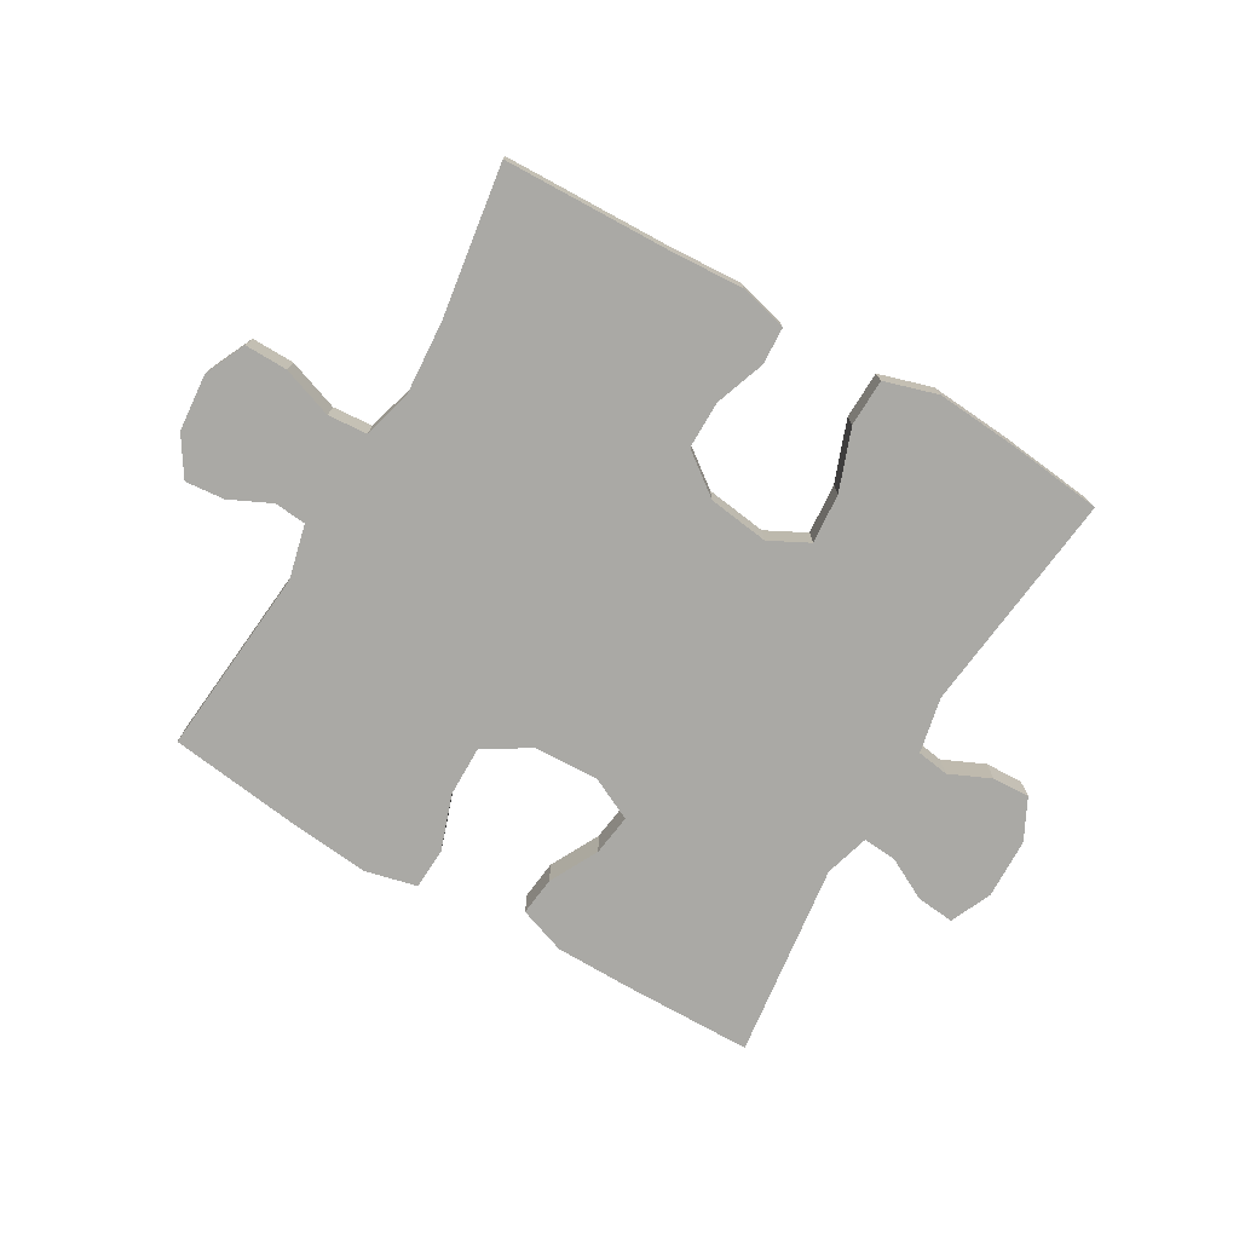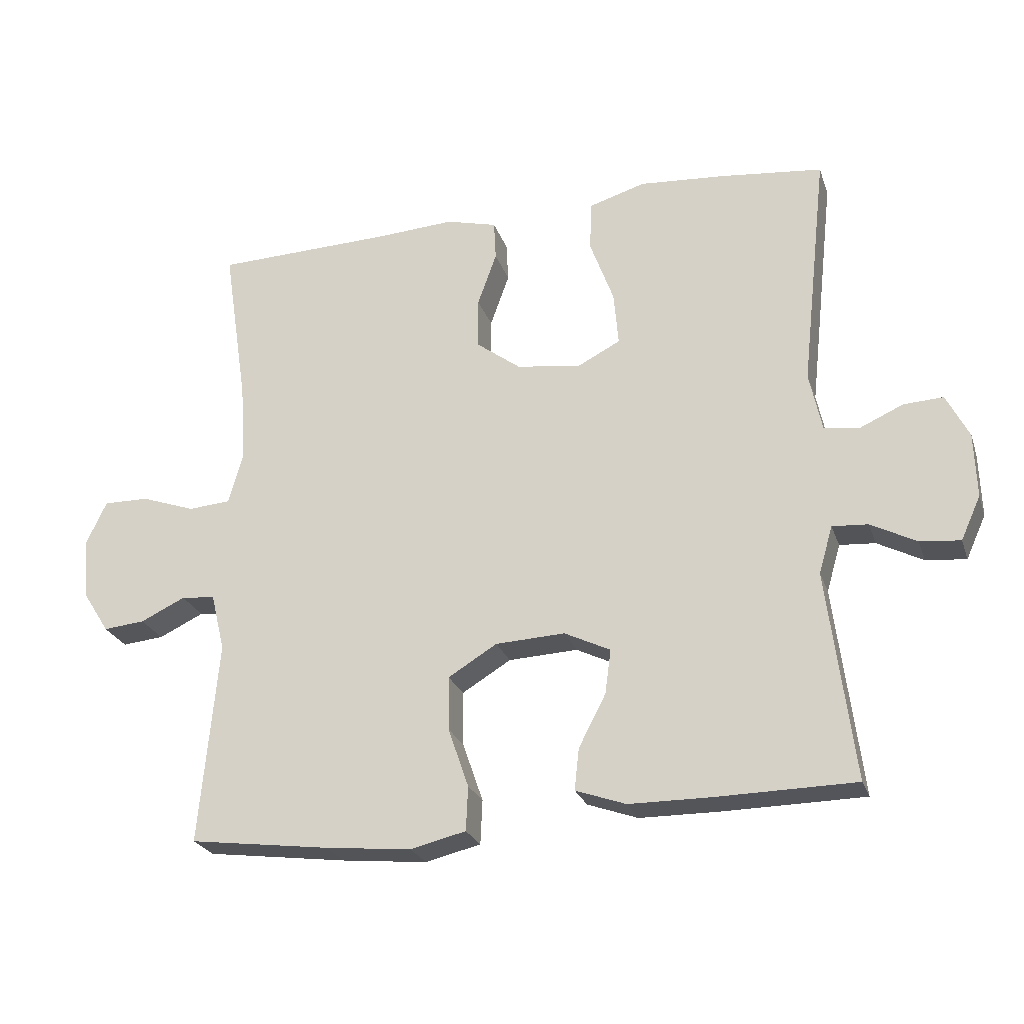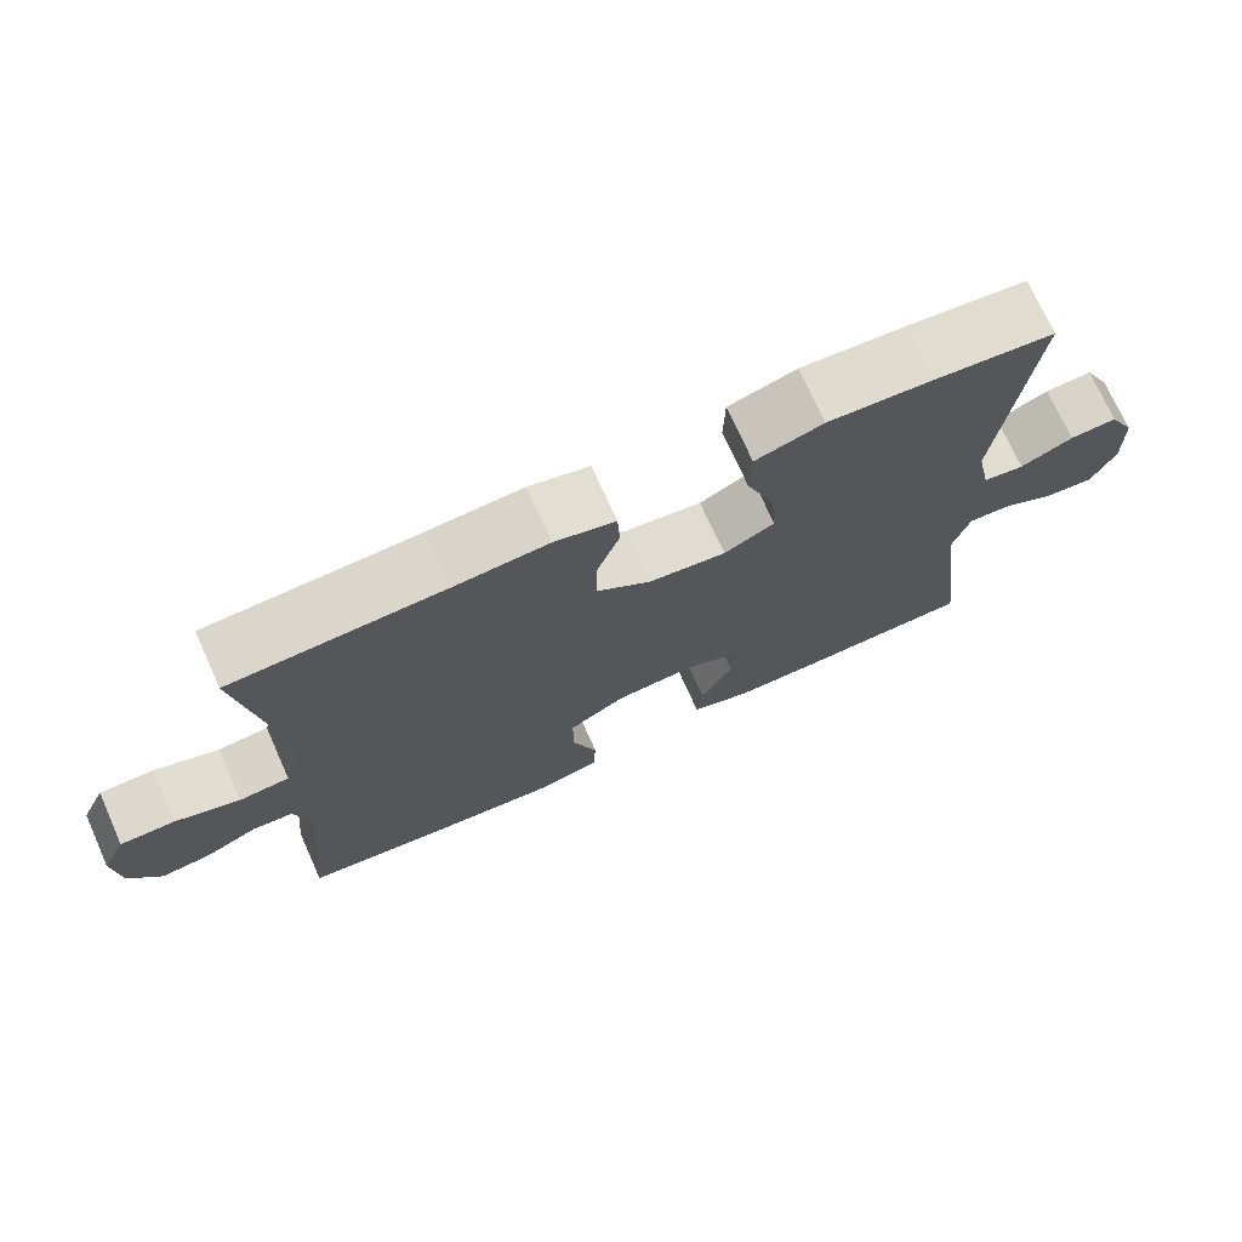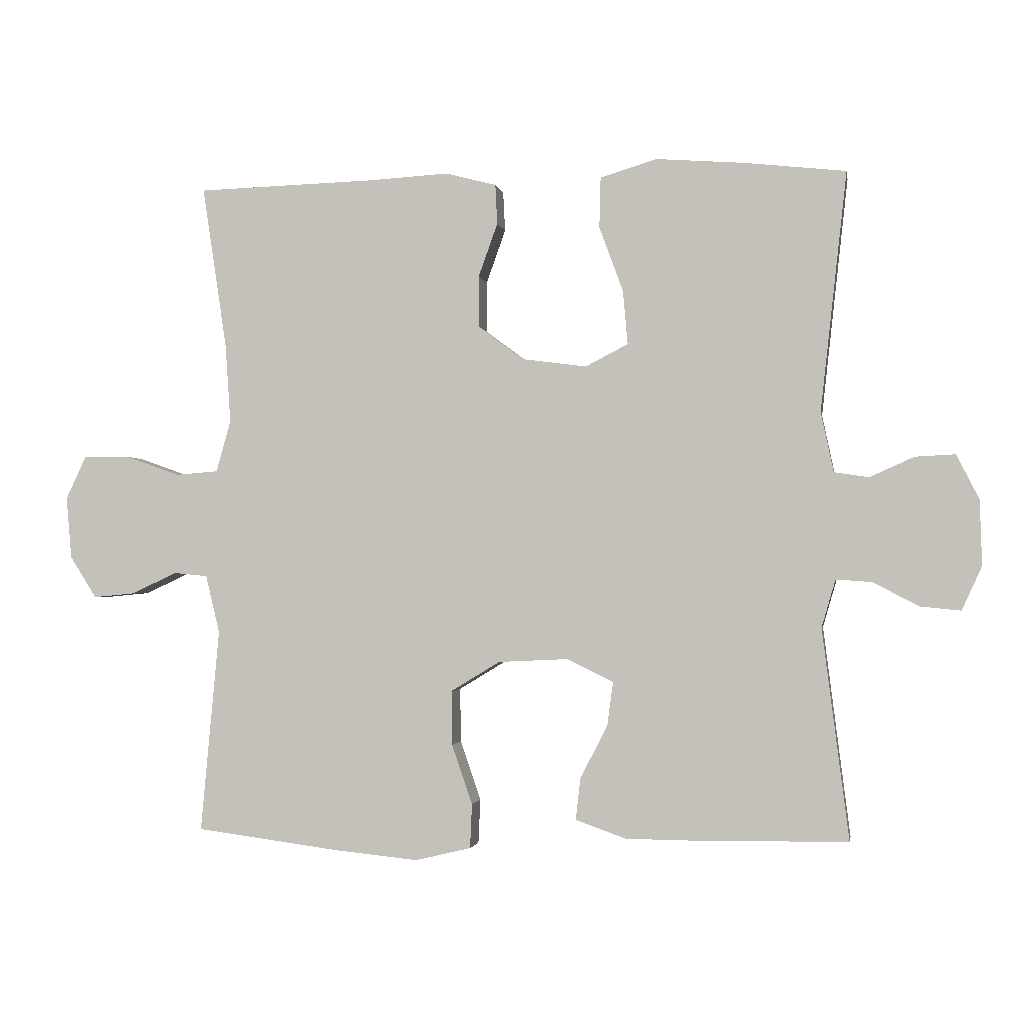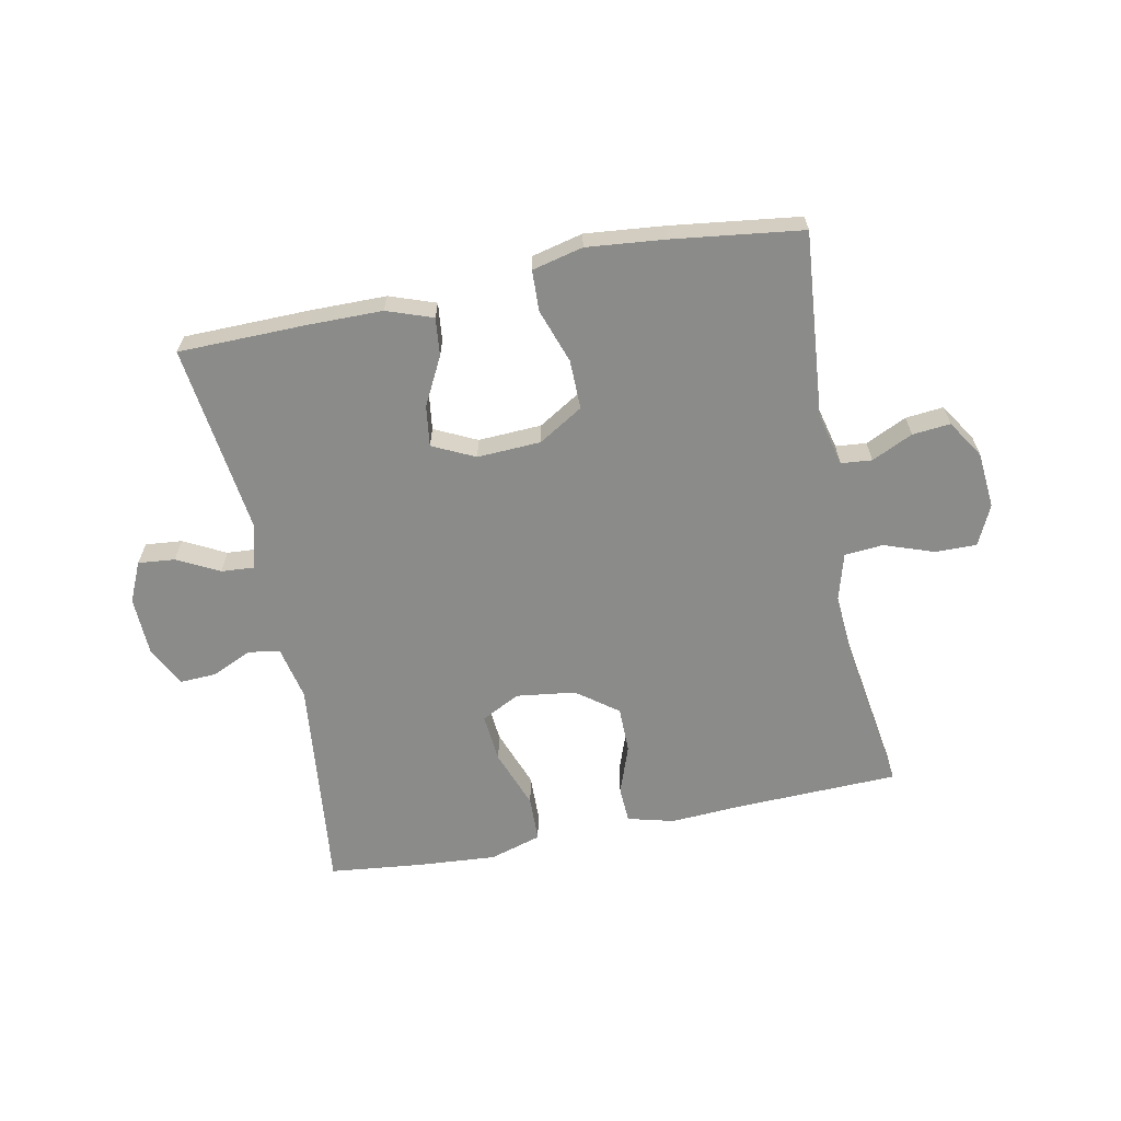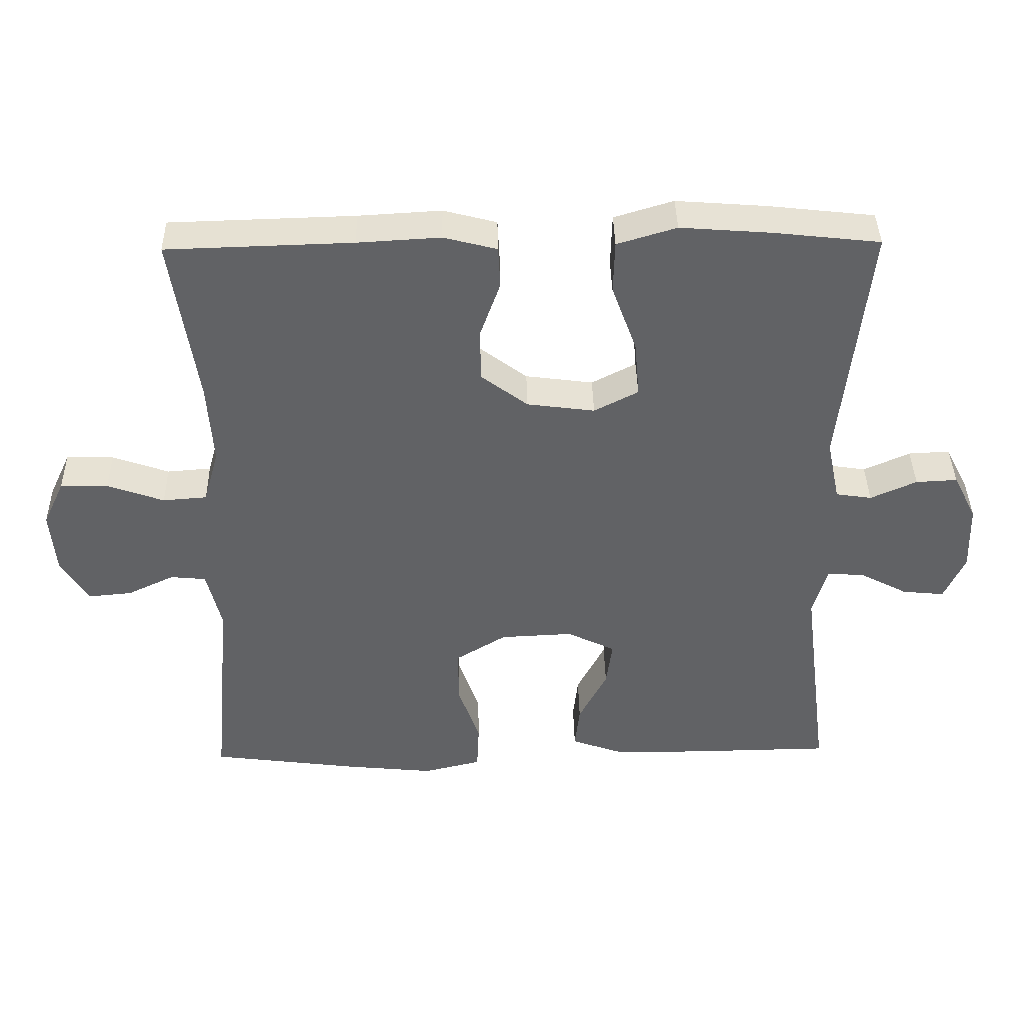
<metadata>
{"format":"obj","ext":"obj","renderer":"f3d","projection":"perspective","resolution":1024,"background":"white","views":[{"elev":-75.3,"azim":-30.2,"up":"+Y"},{"elev":-24.8,"azim":16.7,"up":"+Z"},{"elev":72.9,"azim":-24.2,"up":"+Z"},{"elev":-1.7,"azim":9.7,"up":"+Z"},{"elev":-63.7,"azim":-168.6,"up":"+Y"},{"elev":39.5,"azim":-1.1,"up":"+Z"}]}
</metadata>
<code>
v -0.5 0.07 -0.5
v -0.472 0.07 -0.193
v -0.493 0.07 -0.106
v -0.544 0.07 -0.101
v -0.612 0.07 -0.133
v -0.675 0.07 -0.139
v -0.715 0.07 -0.076
v -0.723 0.07 0.017
v -0.692 0.07 0.083
v -0.623 0.07 0.082
v -0.541 0.07 0.053
v -0.477 0.07 0.058
v -0.455 0.07 0.136
v -0.463 0.07 0.255
v -0.5 0.07 0.5
v -0.231 0.07 0.508
v -0.111 0.07 0.515
v -0.034 0.07 0.495
v -0.031 0.07 0.435
v -0.06 0.07 0.354
v -0.06 0.07 0.277
v 0.008 0.07 0.226
v 0.106 0.07 0.213
v 0.17 0.07 0.246
v 0.163 0.07 0.327
v 0.127 0.07 0.425
v 0.129 0.07 0.501
v 0.215 0.07 0.527
v 0.347 0.07 0.517
v 0.5 0.07 0.5
v 0.46 0.07 0.139
v 0.479 0.07 0.049
v 0.531 0.07 0.041
v 0.598 0.07 0.071
v 0.658 0.07 0.074
v 0.692 0.07 0.007
v 0.695 0.07 -0.091
v 0.665 0.07 -0.157
v 0.604 0.07 -0.151
v 0.535 0.07 -0.115
v 0.481 0.07 -0.111
v 0.46 0.07 -0.183
v 0.5 0.07 -0.5
v 0.289 0.07 -0.503
v 0.166 0.07 -0.502
v 0.09 0.07 -0.475
v 0.097 0.07 -0.412
v 0.138 0.07 -0.333
v 0.147 0.07 -0.266
v 0.077 0.07 -0.232
v -0.028 0.07 -0.237
v -0.102 0.07 -0.282
v -0.101 0.07 -0.364
v -0.07 0.07 -0.454
v -0.073 0.07 -0.521
v -0.157 0.07 -0.541
v -0.286 0.07 -0.528
v -0.5 0 -0.5
v -0.472 0 -0.193
v -0.493 0 -0.106
v -0.544 0 -0.101
v -0.612 0 -0.133
v -0.675 0 -0.139
v -0.715 0 -0.076
v -0.723 0 0.017
v -0.692 0 0.083
v -0.623 0 0.082
v -0.541 0 0.053
v -0.477 0 0.058
v -0.455 0 0.136
v -0.463 0 0.255
v -0.5 0 0.5
v -0.231 0 0.508
v -0.111 0 0.515
v -0.034 0 0.495
v -0.031 0 0.435
v -0.06 0 0.354
v -0.06 0 0.277
v 0.008 0 0.226
v 0.106 0 0.213
v 0.17 0 0.246
v 0.163 0 0.327
v 0.127 0 0.425
v 0.129 0 0.501
v 0.215 0 0.527
v 0.347 0 0.517
v 0.5 0 0.5
v 0.46 0 0.139
v 0.479 0 0.049
v 0.531 0 0.041
v 0.598 0 0.071
v 0.658 0 0.074
v 0.692 0 0.007
v 0.695 0 -0.091
v 0.665 0 -0.157
v 0.604 0 -0.151
v 0.535 0 -0.115
v 0.481 0 -0.111
v 0.46 0 -0.183
v 0.5 0 -0.5
v 0.289 0 -0.503
v 0.166 0 -0.502
v 0.09 0 -0.475
v 0.097 0 -0.412
v 0.138 0 -0.333
v 0.147 0 -0.266
v 0.077 0 -0.232
v -0.028 0 -0.237
v -0.102 0 -0.282
v -0.101 0 -0.364
v -0.07 0 -0.454
v -0.073 0 -0.521
v -0.157 0 -0.541
v -0.286 0 -0.528
f 56 57 1 2
f 53 54 55 56
f 52 53 56 2
f 51 52 2 3
f 50 51 3
f 45 46 47 48
f 45 48 49
f 42 43 44 45
f 41 42 45 49
f 37 38 39 40
f 37 40 41
f 36 37 41
f 33 34 35 36
f 32 33 36 41
f 31 32 41 49
f 25 26 27 28
f 24 25 28 29
f 17 18 19 20
f 16 17 20 21
f 14 15 16 21
f 13 14 21 22
f 8 9 10 11
f 8 11 12
f 7 8 12
f 4 5 6 7
f 3 4 7 12
f 50 3 12 13
f 24 29 30 31
f 23 24 31 49
f 23 49 50
f 13 22 23 50
f 59 58 114 113
f 113 112 111 110
f 59 113 110 109
f 60 59 109 108
f 60 108 107
f 105 104 103 102
f 106 105 102
f 102 101 100 99
f 106 102 99 98
f 97 96 95 94
f 98 97 94
f 98 94 93
f 93 92 91 90
f 98 93 90 89
f 106 98 89 88
f 85 84 83 82
f 86 85 82 81
f 77 76 75 74
f 78 77 74 73
f 78 73 72 71
f 79 78 71 70
f 68 67 66 65
f 69 68 65
f 69 65 64
f 64 63 62 61
f 69 64 61 60
f 70 69 60 107
f 88 87 86 81
f 106 88 81 80
f 107 106 80
f 107 80 79 70
f 1 58 59 2
f 2 59 60 3
f 3 60 61 4
f 4 61 62 5
f 5 62 63 6
f 6 63 64 7
f 7 64 65 8
f 8 65 66 9
f 9 66 67 10
f 10 67 68 11
f 11 68 69 12
f 12 69 70 13
f 13 70 71 14
f 14 71 72 15
f 15 72 73 16
f 16 73 74 17
f 17 74 75 18
f 18 75 76 19
f 19 76 77 20
f 20 77 78 21
f 21 78 79 22
f 22 79 80 23
f 23 80 81 24
f 24 81 82 25
f 25 82 83 26
f 26 83 84 27
f 27 84 85 28
f 28 85 86 29
f 29 86 87 30
f 30 87 88 31
f 31 88 89 32
f 32 89 90 33
f 33 90 91 34
f 34 91 92 35
f 35 92 93 36
f 36 93 94 37
f 37 94 95 38
f 38 95 96 39
f 39 96 97 40
f 40 97 98 41
f 41 98 99 42
f 42 99 100 43
f 43 100 101 44
f 44 101 102 45
f 45 102 103 46
f 46 103 104 47
f 47 104 105 48
f 48 105 106 49
f 49 106 107 50
f 50 107 108 51
f 51 108 109 52
f 52 109 110 53
f 53 110 111 54
f 54 111 112 55
f 55 112 113 56
f 56 113 114 57
f 57 114 58 1

</code>
